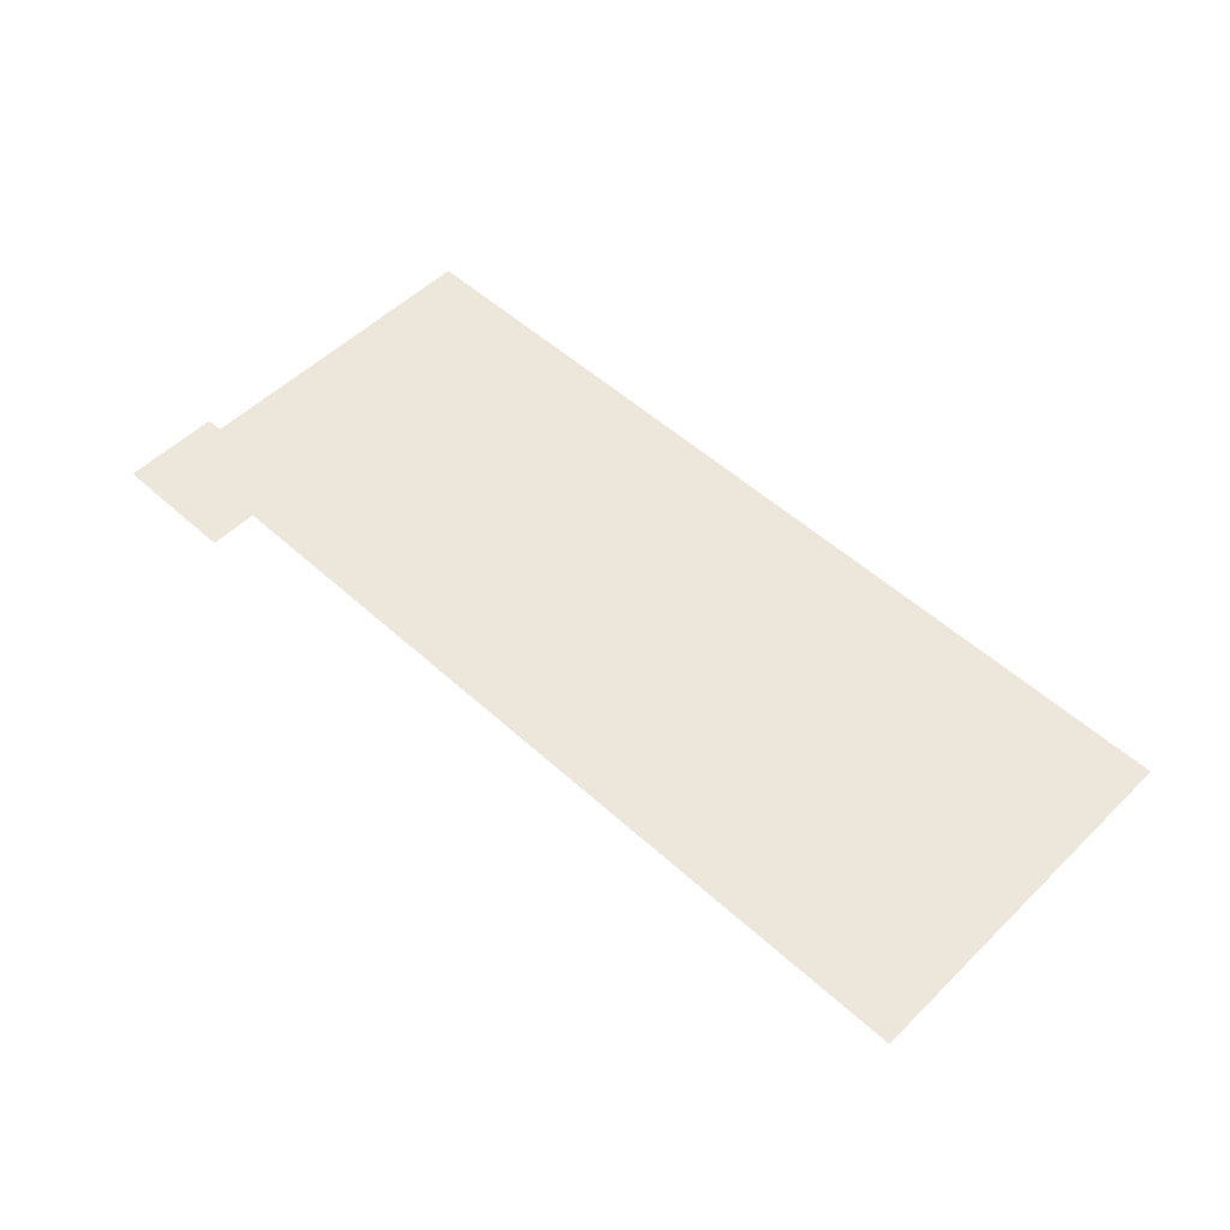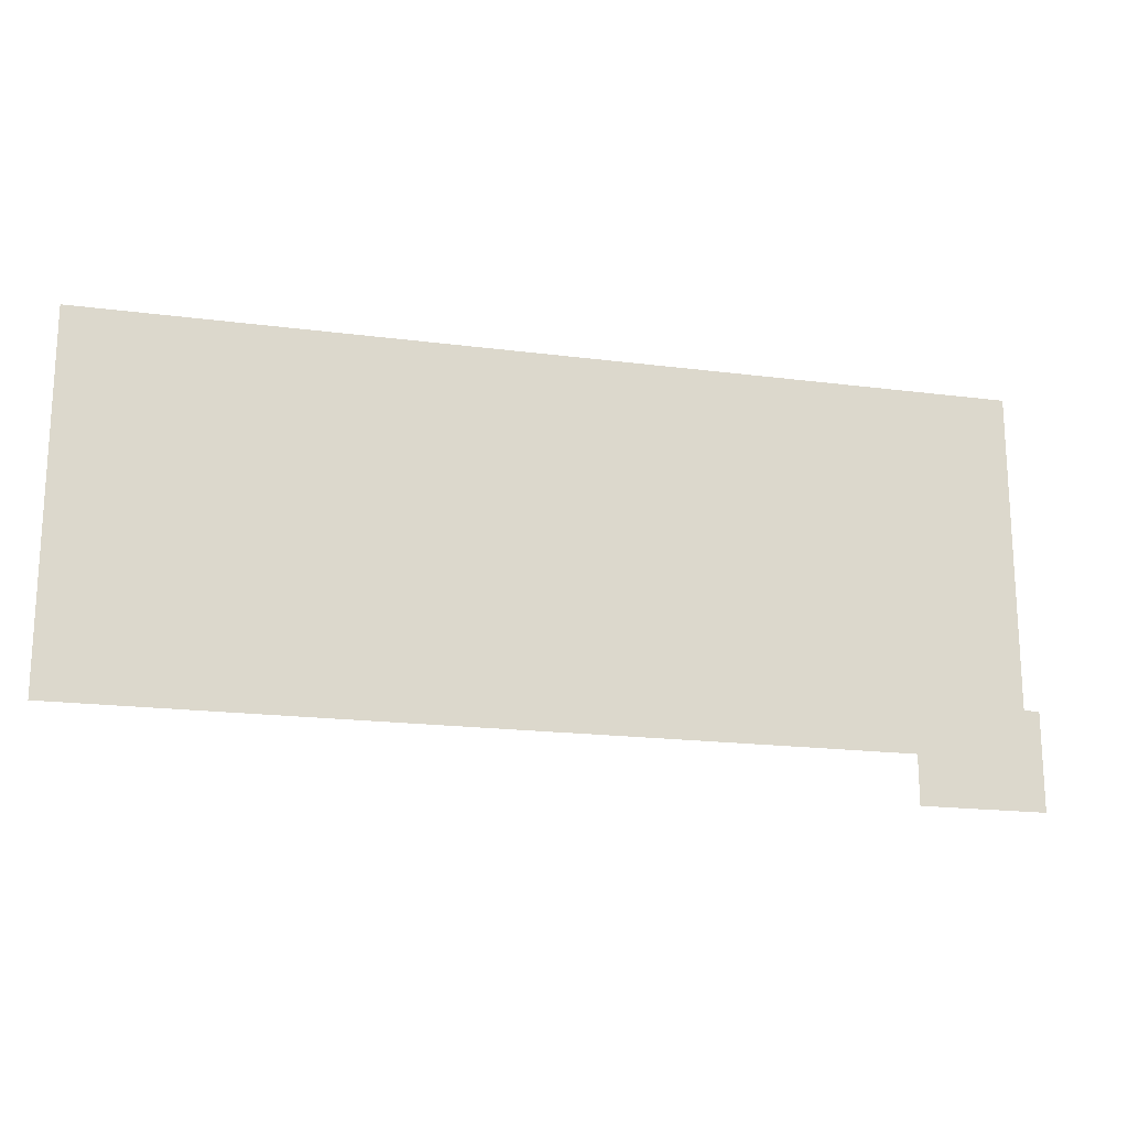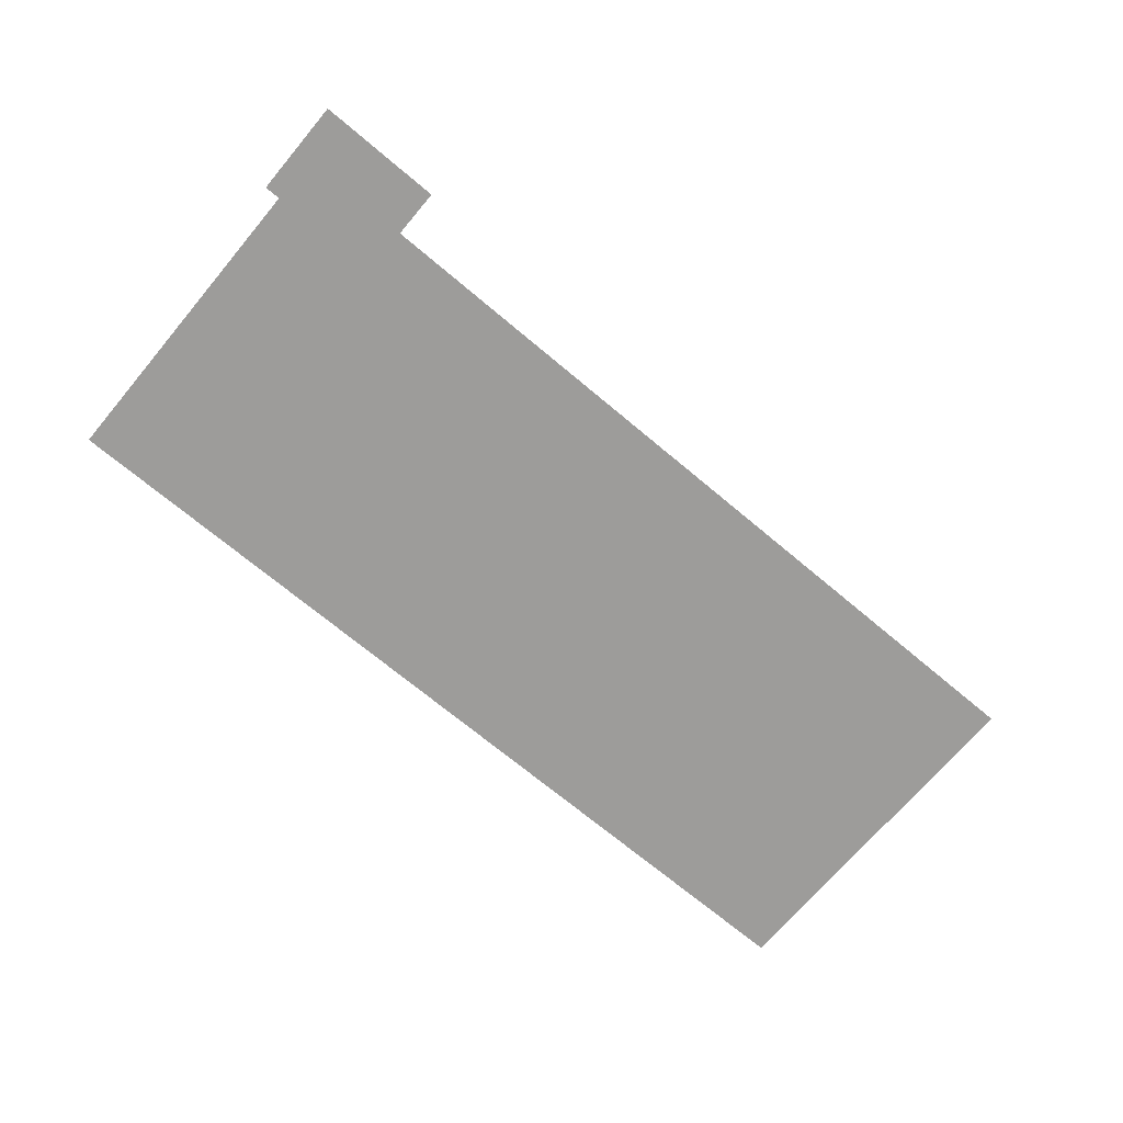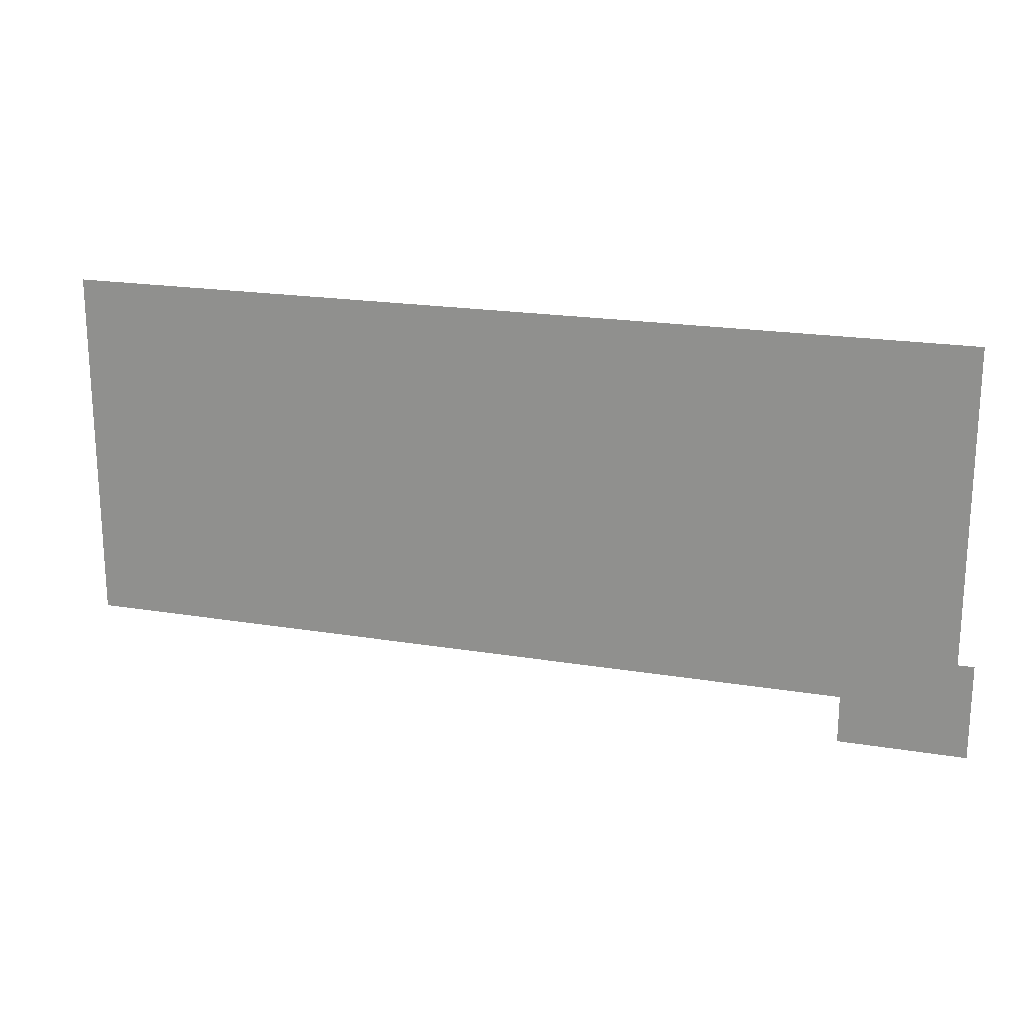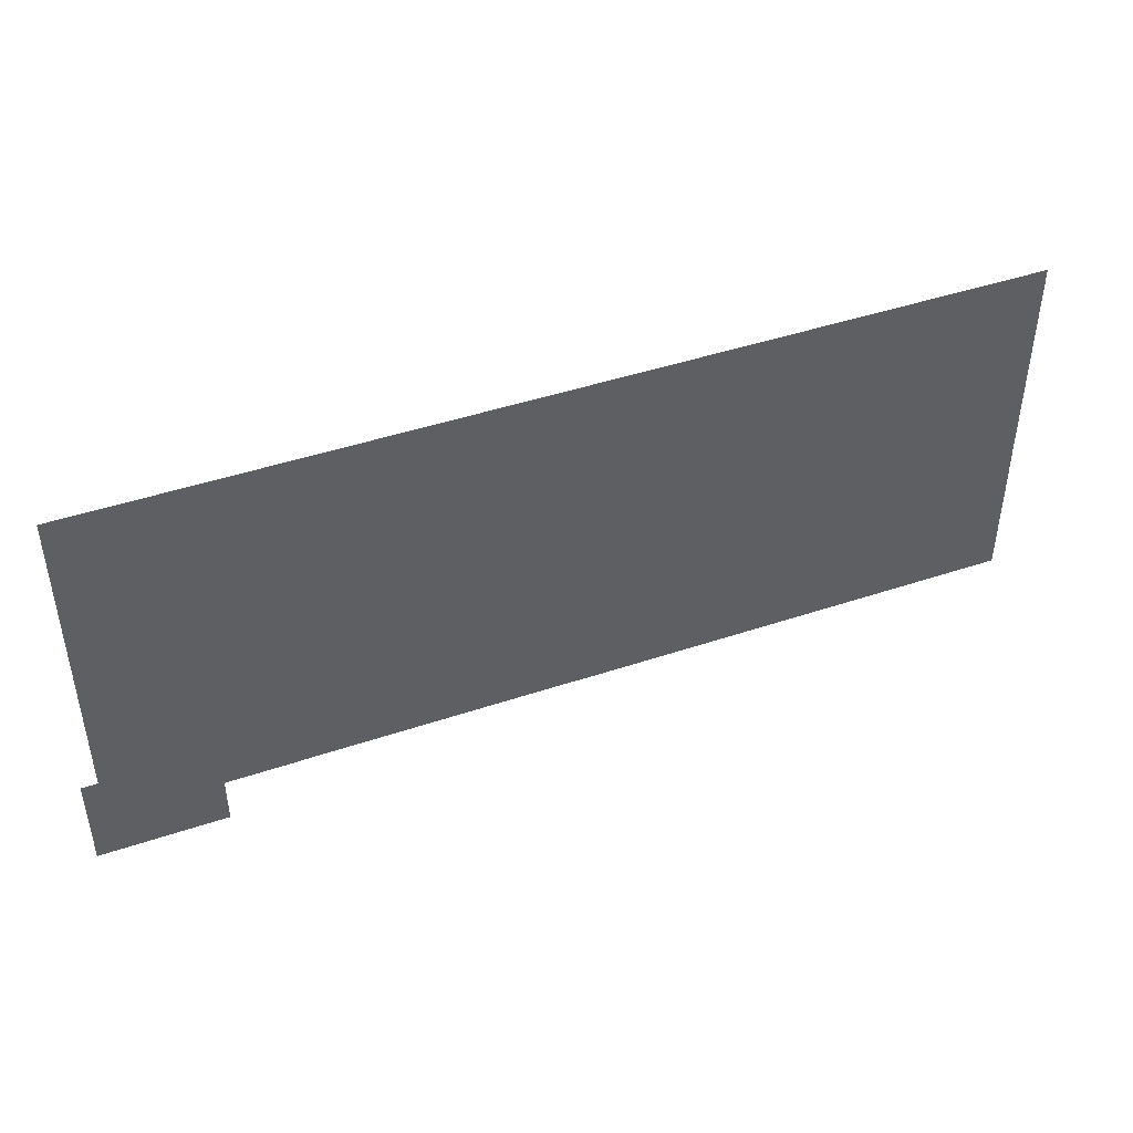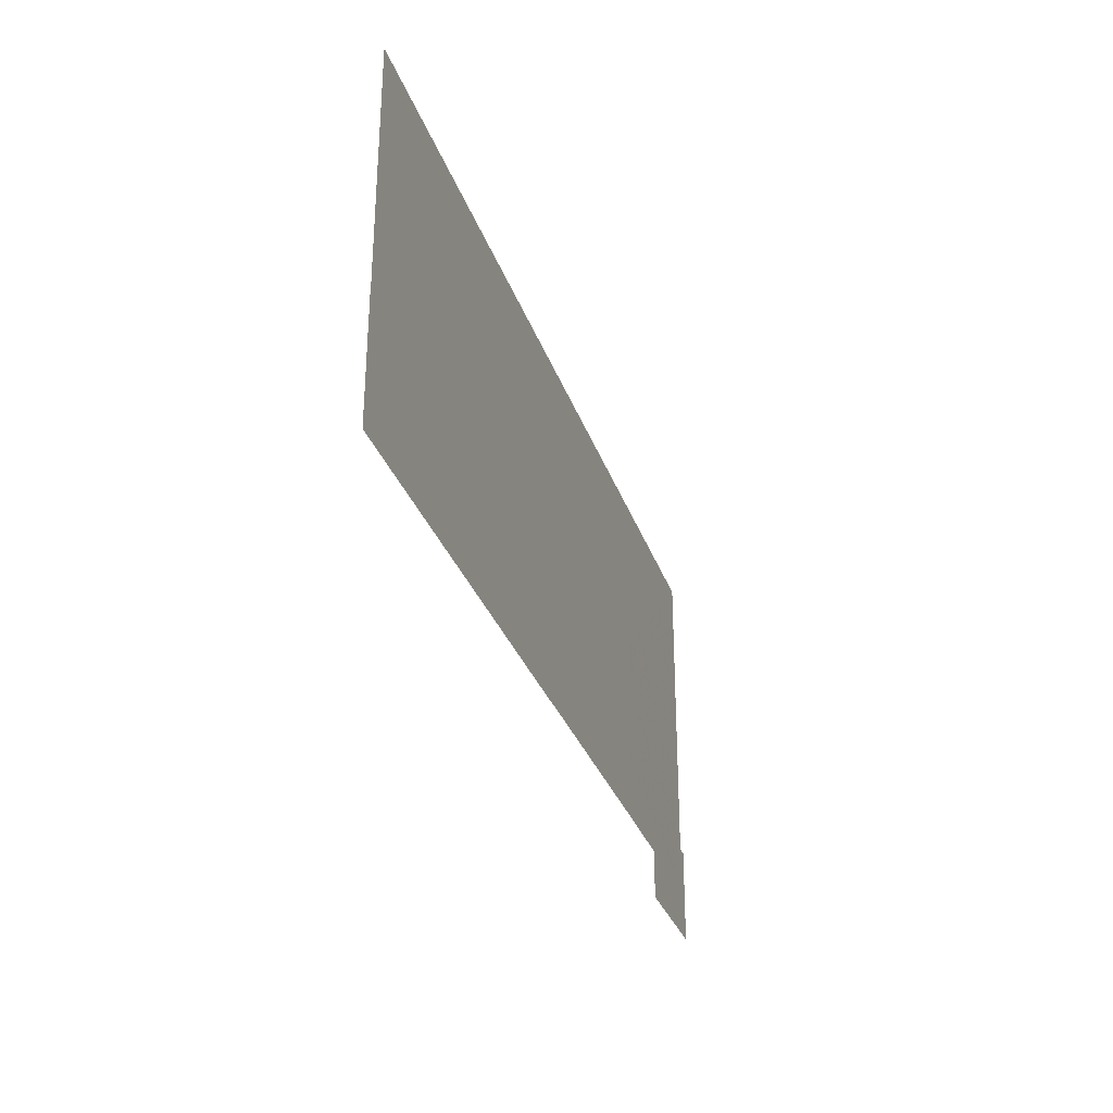
<metadata>
{"format":"obj","ext":"obj","renderer":"f3d","projection":"perspective","resolution":1024,"background":"white","views":[{"elev":53.4,"azim":44.0,"up":"+Z"},{"elev":-18.4,"azim":165.9,"up":"+Y"},{"elev":-70.0,"azim":-40.1,"up":"+Z"},{"elev":20.0,"azim":-163.0,"up":"+Y"},{"elev":44.6,"azim":-21.4,"up":"+Y"},{"elev":-30.7,"azim":107.2,"up":"+Y"}]}
</metadata>
<code>
g Field
v 0 0 1
v 0 1200 1
v 3000 1200 1
v 3000 0 1
f 1 2 3 4
g StartConfig
v 700 600 0
f 5 1 2
g GoalConfig
v 700 200 0
f 6 1 2
g Robot
v 362.5 160 4
v -52.5 160 4
v -52.5 -160 4
v 362.5 -160 4
f 7 8 9 10
g Obstacle0
v 0 0 2
v 600 0 2
v 600 400 2
v 0 400 2
f 11 12 13 14
g Obstacle1
v 1500 0 2
v 3000 0 2
v 3000 400 2
v 1500 400 2
f 15 16 17 18

</code>
